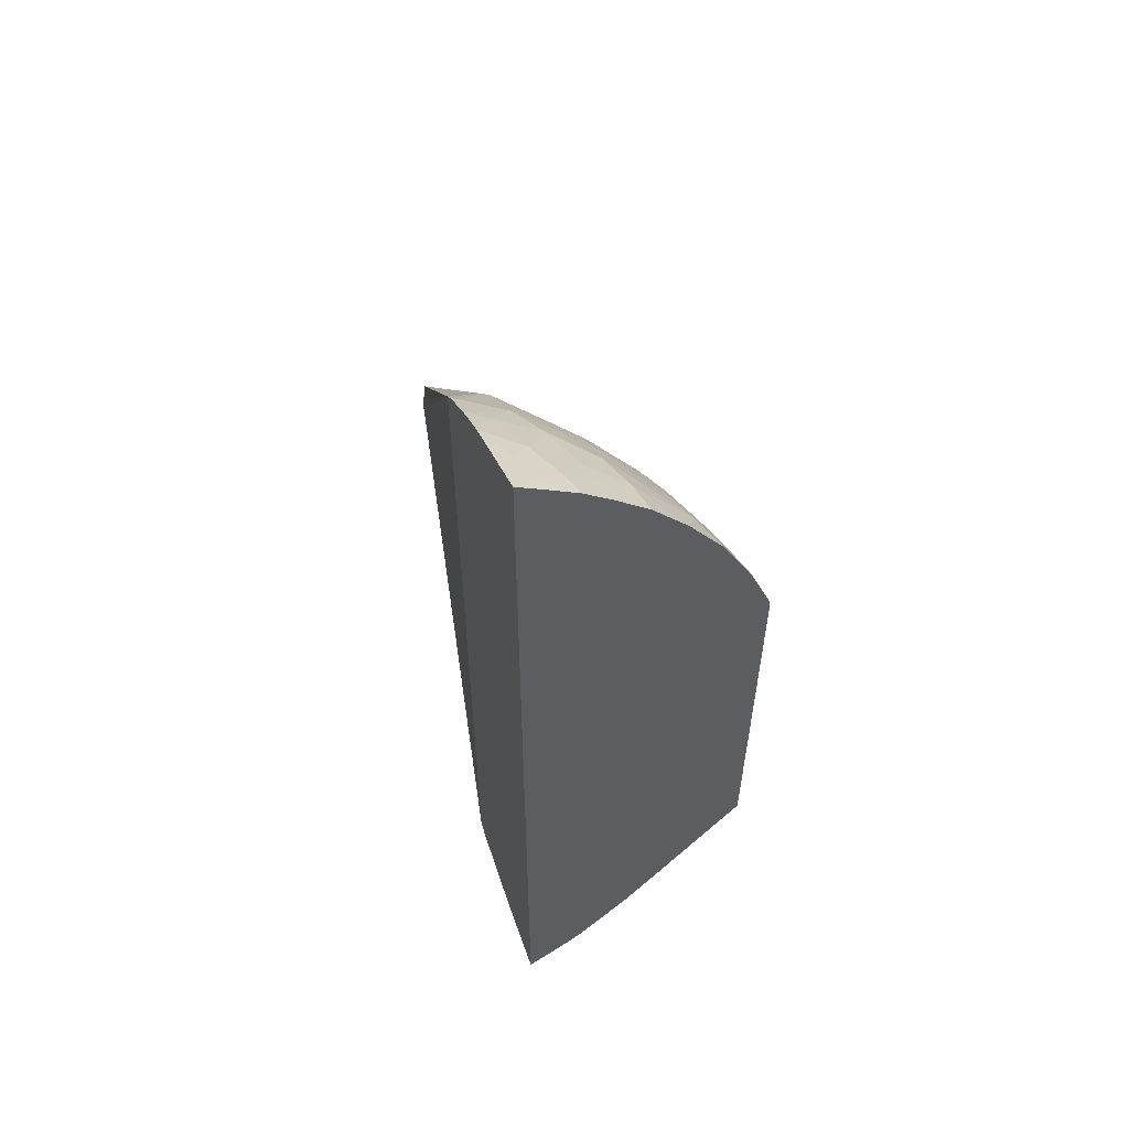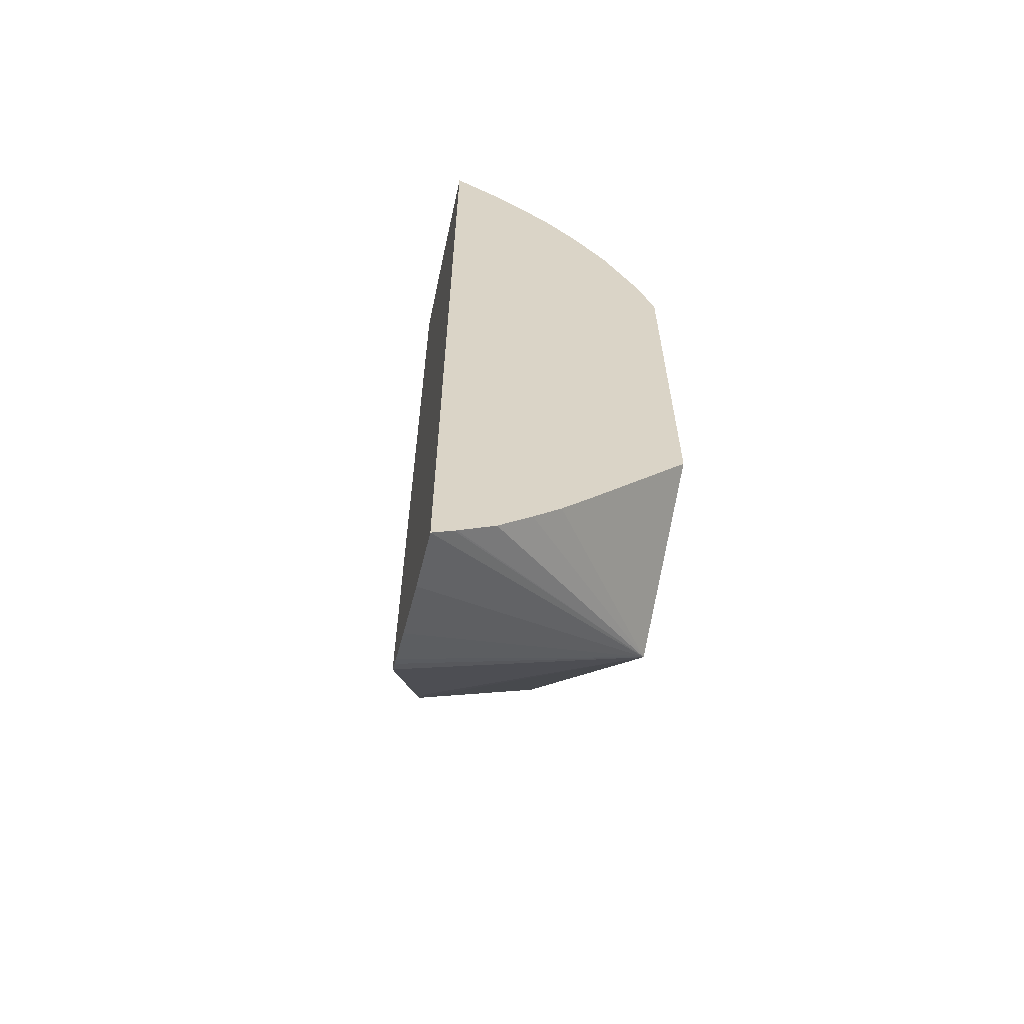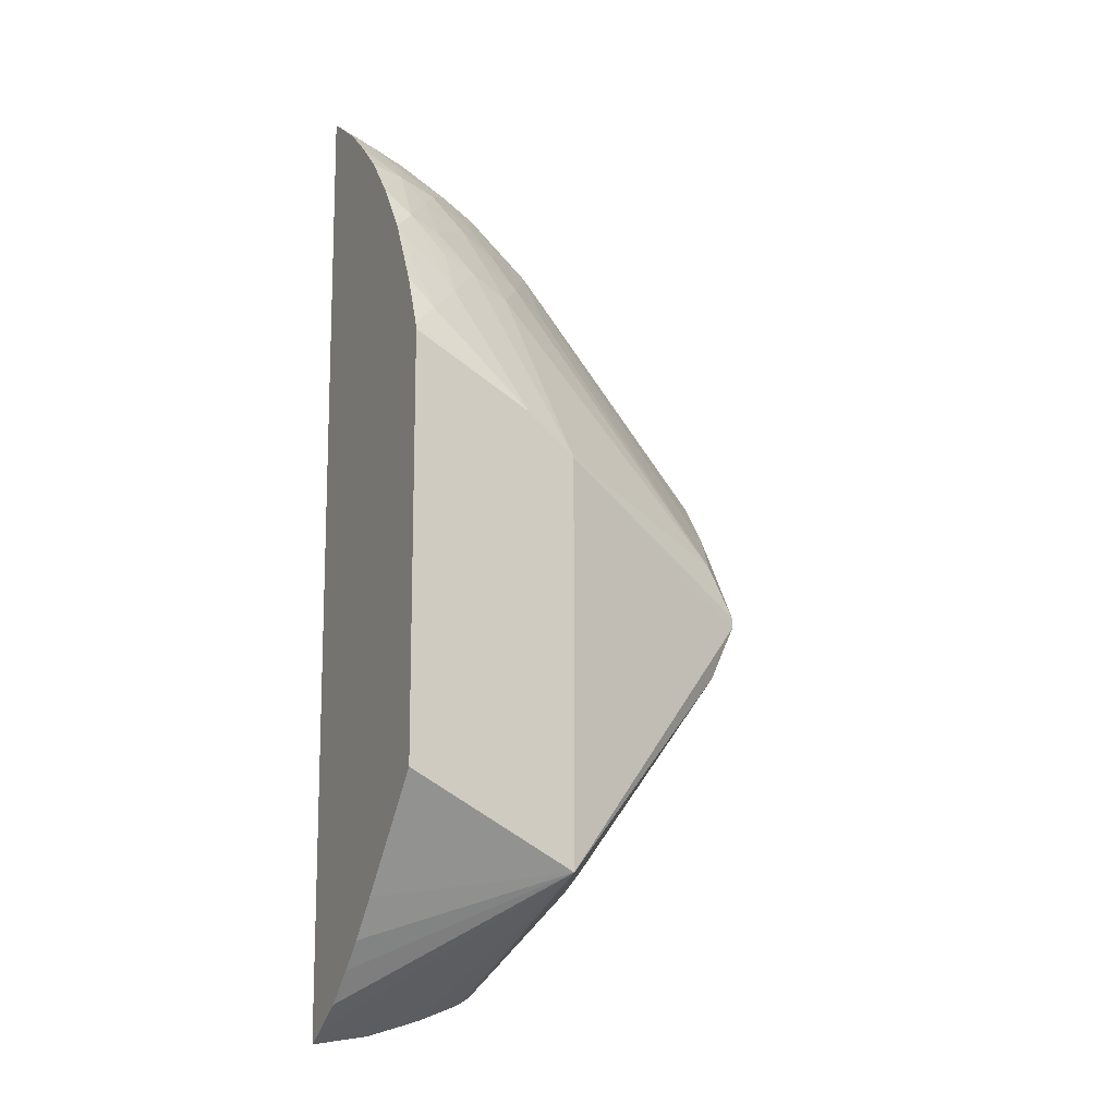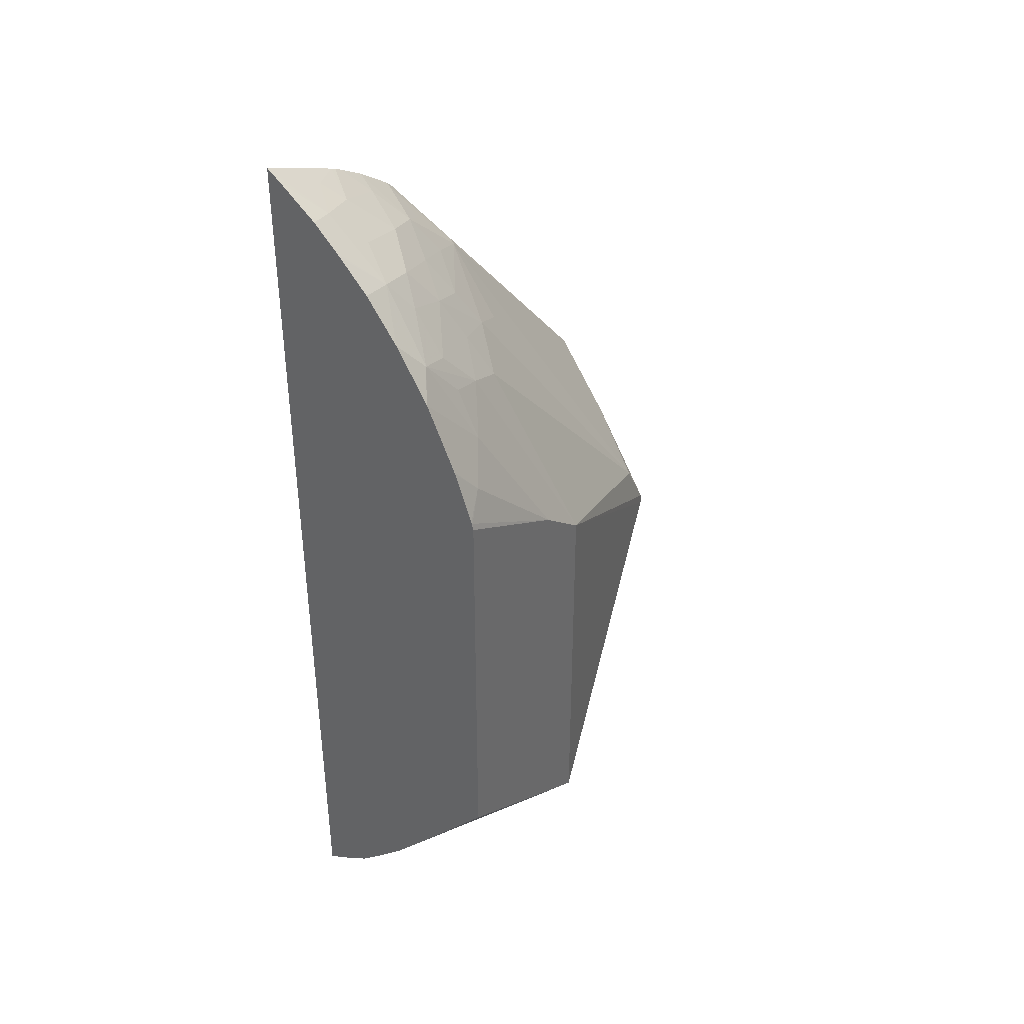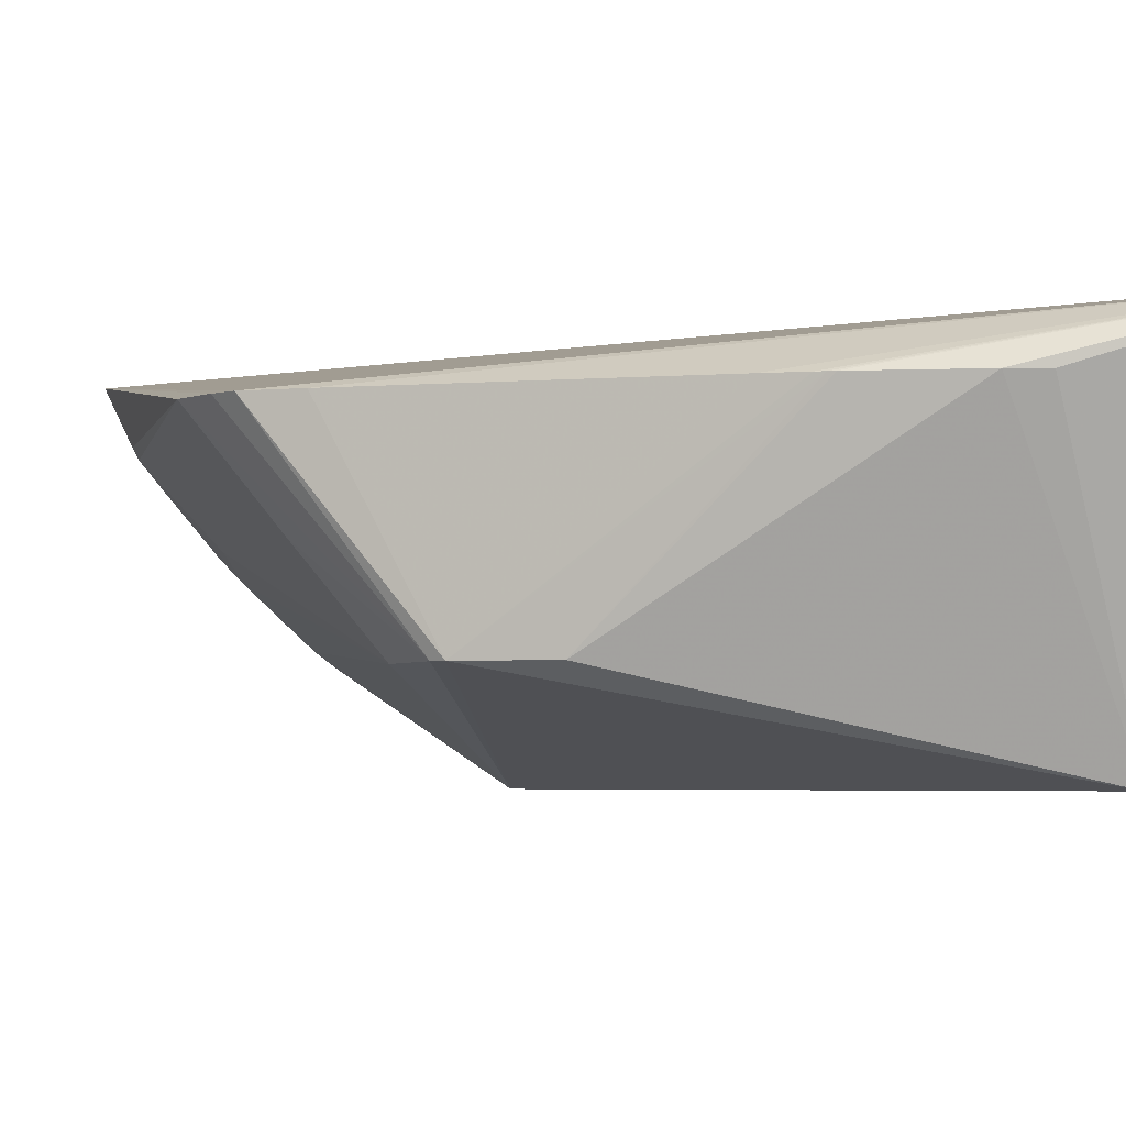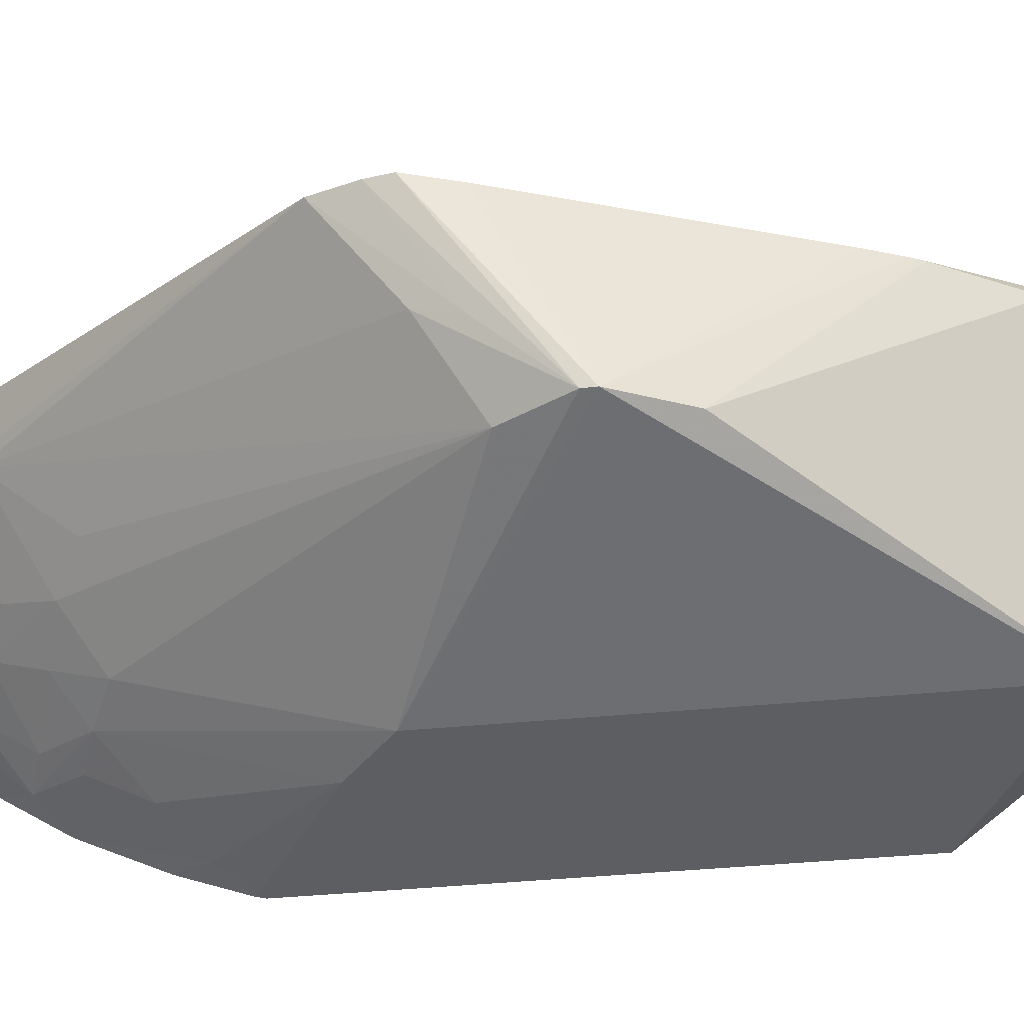
<metadata>
{"format":"obj","ext":"obj","renderer":"f3d","projection":"perspective","resolution":1024,"background":"white","views":[{"elev":57.7,"azim":69.5,"up":"+Y"},{"elev":-62.7,"azim":76.6,"up":"+Y"},{"elev":-13.0,"azim":153.7,"up":"+Y"},{"elev":40.0,"azim":128.6,"up":"+Y"},{"elev":-3.0,"azim":-50.6,"up":"+Z"},{"elev":-38.3,"azim":-82.9,"up":"+Z"}]}
</metadata>
<code>
v -0.006418 -0.01233 0.0001459
v -0.006173 -0.01306 0.0001459
v -0.001584 -0.02153 0.0009422
v -0.001584 -0.005568 0.0009422
v -0.006356 -0.01196 0.0001459
v -0.005705 -0.01419 -0.002447
v -0.005711 -0.01439 -0.002447
v -0.004618 -0.01717 0.0001459
v -0.004413 -0.01767 0.0001459
v -0.00436 -0.01779 0.0001459
v -0.004319 -0.01787 0.0001459
v -0.003573 -0.01915 0.0001459
v -0.003261 -0.01952 0.0001459
v -0.001584 -0.0194 -0.003659
v -0.001395 -0.02164 0.0009422
v -0.001424 -0.005412 0.0009422
v -0.002315 -0.006769 0.0001459
v -0.006156 -0.0113 0.0001459
v -0.005867 -0.01306 -0.001464
v -0.005188 -0.01321 -0.002447
v -0.001584 -0.0117 -0.003659
v -0.005769 -0.0124 -0.00122
v -0.005222 -0.01544 -0.002447
v 0.001632 -0.01769 -0.003659
v 0.001632 -0.01983 -0.001893
v 0.001632 -0.02057 -0.001269
v 0.001632 -0.0211 -0.0007589
v 0.001632 -0.0217 -0.0001473
v 0.001632 -0.02215 0.0005143
v 0.001632 -0.02218 0.0005616
v 0.001632 -0.02242 0.0009422
v 0.0005324 -0.02227 0.0009422
v -0.0002226 -0.02206 0.0009422
v -0.0005726 -0.02196 0.0009422
v -0.001248 -0.02171 0.0009422
v -0.0007247 -0.004906 0.0009422
v -0.001387 -0.005454 0.0008179
v -0.002264 -0.006818 7.61e-06
v -0.002189 -0.008065 -0.001066
v -0.001432 -0.007655 -0.001381
v -0.0008657 -0.008216 -0.002138
v -0.0006577 -0.01094 -0.003659
v -0.0001091 -0.007869 -0.002314
v 0.001632 -0.00967 -0.003659
v 0.001632 -0.003739 0.0009422
v -0.0005986 -0.005079 0.0005436
v -0.001078 -0.005725 6.075e-05
v -0.0002029 -0.004588 0.0009422
v -0.001584 -0.006003 0.000299
v -0.001507 -0.00648 -0.0003054
v -0.001035 -0.006897 -0.001062
v -0.001584 -0.007502 -0.001128
v -0.0002786 -0.006578 -0.001319
v -0.0005726 -0.007383 -0.001728
v 0.0005671 -0.008514 -0.002924
v 0.001172 -0.009103 -0.003398
v 0.001611 -0.009549 -0.003625
v 0.001621 -0.009675 -0.003659
v 0.0005671 -0.007063 -0.002109
v 0.001197 -0.006845 -0.00225
v 0.0005671 -0.00763 -0.002453
v 0.001632 -0.009551 -0.003628
v 0.001632 -0.00392 0.0006557
v 0.001133 -0.00454 -9.5e-07
v 0.0006798 -0.004355 0.0006161
v 4.535e-05 -0.004456 0.0009422
v -6.341e-05 -0.004507 0.0009422
v 0.0003764 -0.004703 0.0002697
v -0.0003211 -0.00546 -0.0002496
v -0.0006782 -0.006151 -0.0006558
v 0.0002463 -0.00582 -0.001006
v 0.0006018 -0.006217 -0.001497
v 0.001632 -0.00729 -0.002625
v 0.001611 -0.00854 -0.00324
v 0.001632 -0.008533 -0.003241
v 0.001632 -0.008566 -0.003254
v 0.001632 -0.009509 -0.003614
v 0.001632 -0.007275 -0.002617
v 0.001003 -0.005619 -0.001197
v 0.001632 -0.00629 -0.001947
v 0.001632 -0.004447 -0.0001239
v 0.001632 -0.004873 -0.0006216
v 0.0006893 -0.00516 -0.0005036
v 0.001632 -0.0055 -0.001293
v 0.001632 -0.004939 -0.0006945
f 24 45 31
f 3 66 67
f 45 63 64
f 46 48 67
f 45 65 66
f 45 64 65
f 24 85 82
f 24 62 77
f 24 77 76
f 24 76 75
f 24 75 73
f 24 73 78
f 24 78 80
f 24 80 84
f 24 84 85
f 57 77 62
f 44 57 62
f 44 58 57
f 43 61 55
f 43 60 61
f 59 72 60
f 60 78 73
f 60 72 79
f 60 79 80
f 60 80 78
f 63 81 64
f 3 8 9
f 55 61 60
f 53 72 59
f 53 71 72
f 53 70 71
f 3 9 10
f 64 79 83
f 6 22 20
f 6 20 21
f 17 37 38
f 3 31 45
f 3 32 31
f 3 33 32
f 3 34 33
f 56 76 77
f 56 75 76
f 55 60 73
f 56 74 75
f 3 10 11
f 64 68 65
f 64 69 68
f 64 83 69
f 24 82 81
f 46 68 69
f 14 28 29
f 14 29 30
f 14 30 31
f 56 73 74
f 55 73 56
f 64 81 82
f 56 77 57
f 6 19 22
f 73 75 74
f 71 79 72
f 24 31 30
f 3 67 48
f 24 63 45
f 24 81 63
f 41 54 43
f 17 38 18
f 18 22 19
f 18 38 22
f 20 22 38
f 1 6 7
f 1 7 2
f 2 7 8
f 2 8 3
f 6 21 7
f 79 85 84
f 79 82 85
f 40 54 41
f 64 82 79
f 42 55 56
f 42 56 57
f 79 84 80
f 42 43 55
f 43 54 59
f 43 59 60
f 14 31 32
f 14 32 33
f 14 33 34
f 14 34 35
f 14 35 15
f 14 21 42
f 5 19 6
f 3 13 14
f 3 14 15
f 3 15 35
f 3 35 34
f 3 36 16
f 3 16 4
f 4 16 17
f 24 27 26
f 24 26 25
f 36 46 47
f 36 47 37
f 36 48 46
f 14 42 58
f 5 18 19
f 4 18 5
f 4 17 18
f 1 2 3
f 1 3 4
f 1 4 5
f 1 5 6
f 3 45 66
f 14 44 24
f 16 36 37
f 16 37 17
f 14 24 25
f 37 47 49
f 37 49 38
f 38 50 51
f 24 44 62
f 7 10 9
f 7 9 8
f 7 21 14
f 7 14 23
f 10 23 11
f 11 23 12
f 12 23 14
f 12 14 13
f 71 83 79
f 14 25 26
f 14 26 27
f 42 57 58
f 38 51 52
f 38 52 39
f 38 49 47
f 38 47 50
f 39 52 40
f 40 52 51
f 40 51 53
f 40 53 54
f 3 11 12
f 20 41 21
f 14 58 44
f 46 67 68
f 14 27 28
f 46 69 47
f 47 69 70
f 47 70 50
f 50 70 51
f 51 70 53
f 53 59 54
f 20 38 39
f 20 39 40
f 20 40 41
f 3 12 13
f 21 41 43
f 21 43 42
f 7 23 10
f 3 48 36
f 24 30 29
f 24 29 28
f 24 28 27
f 65 68 66
f 66 68 67
f 69 71 70
f 69 83 71

</code>
